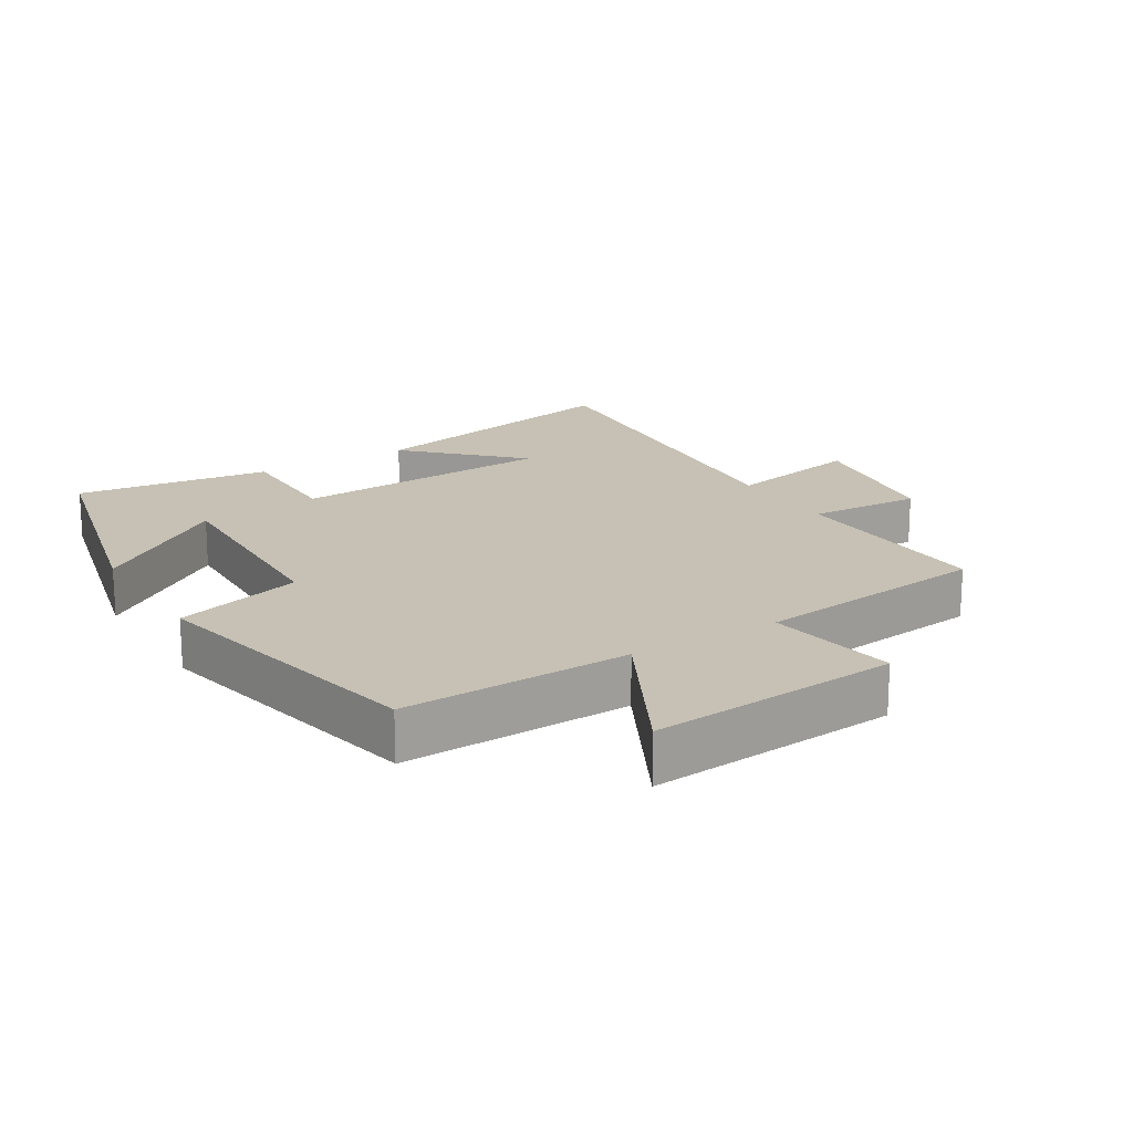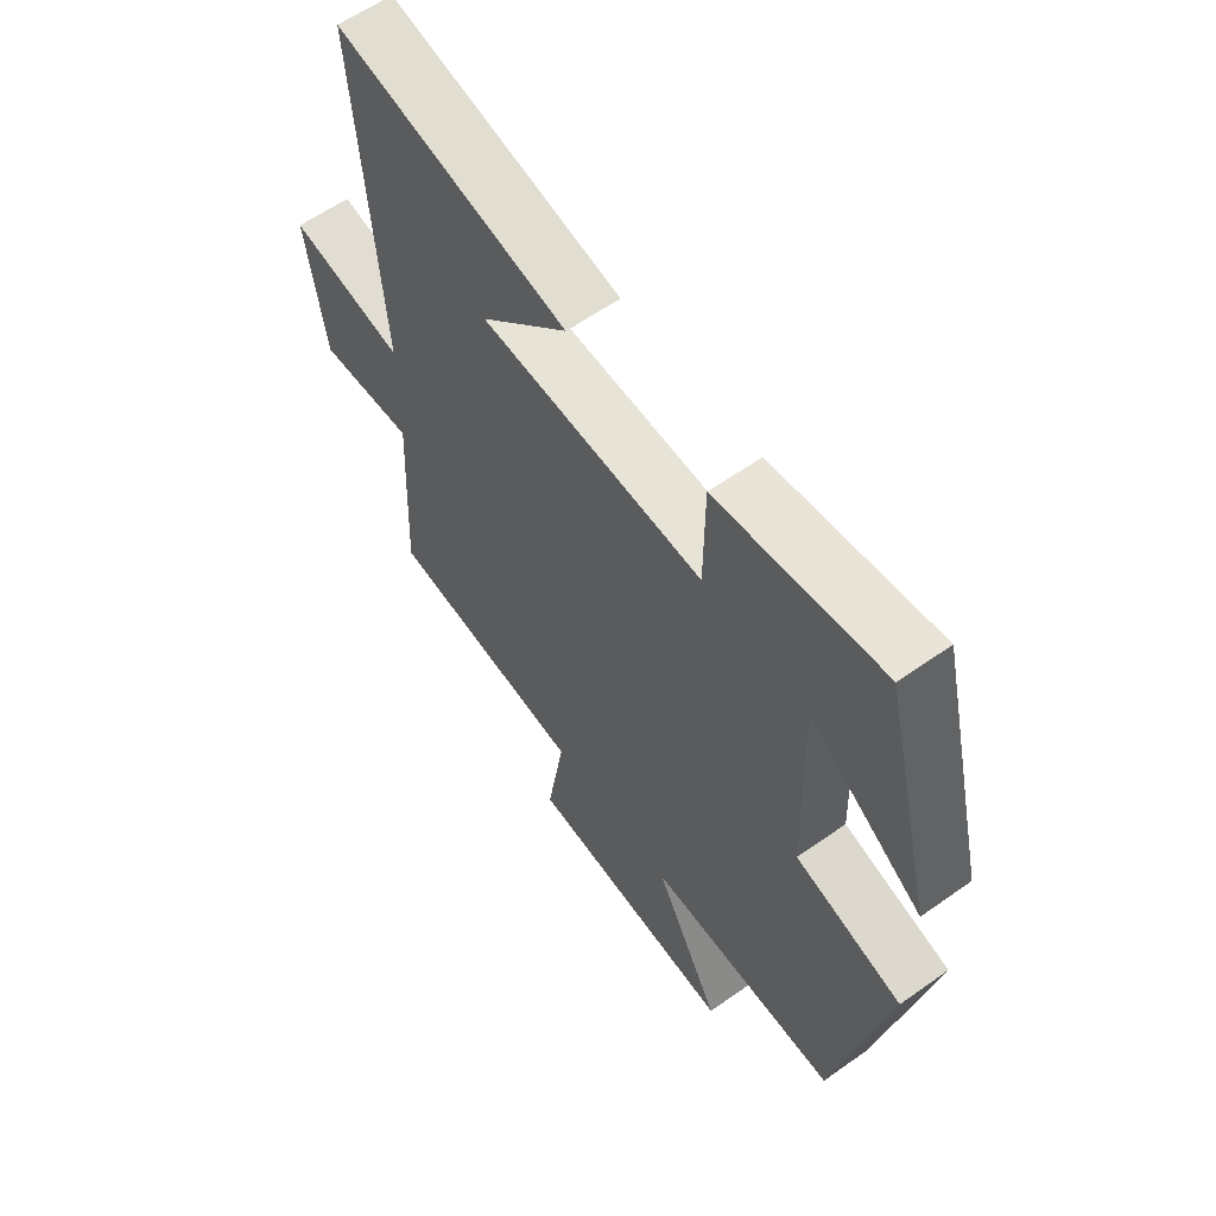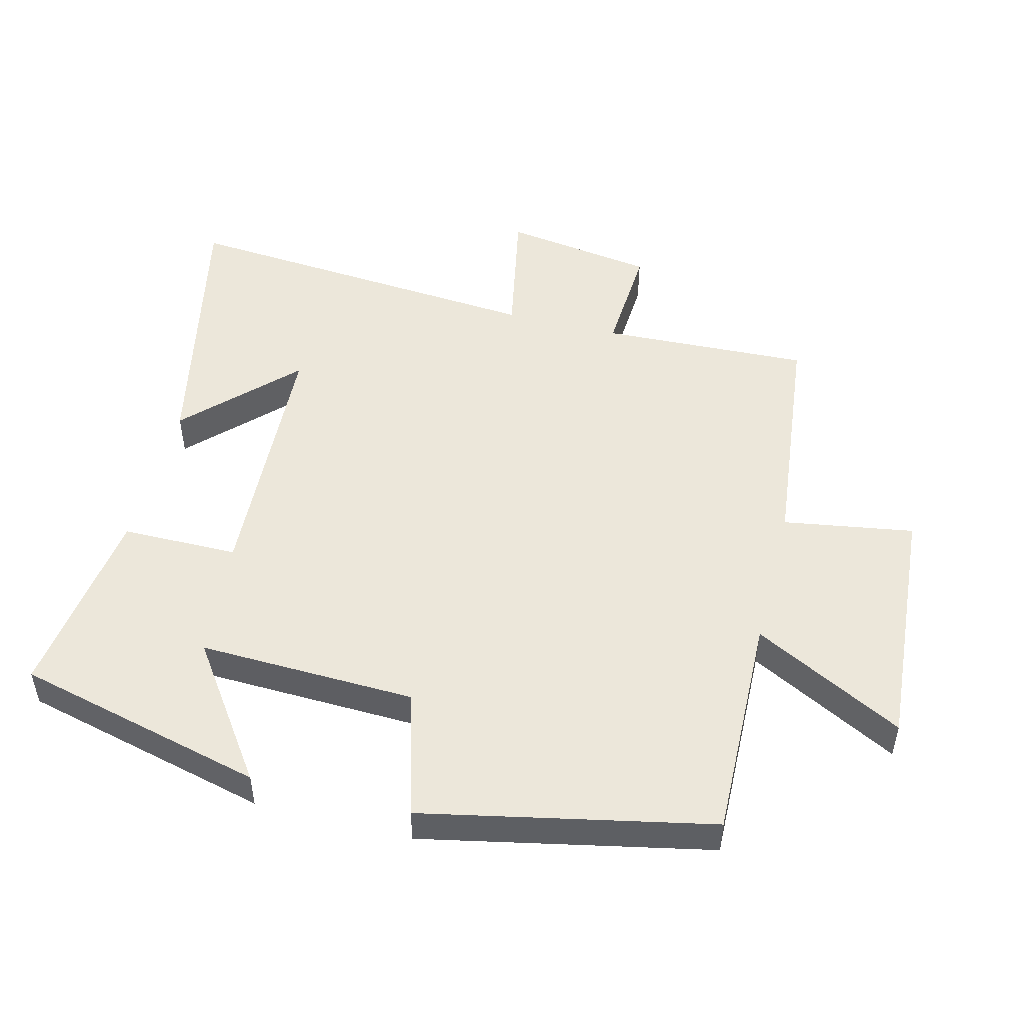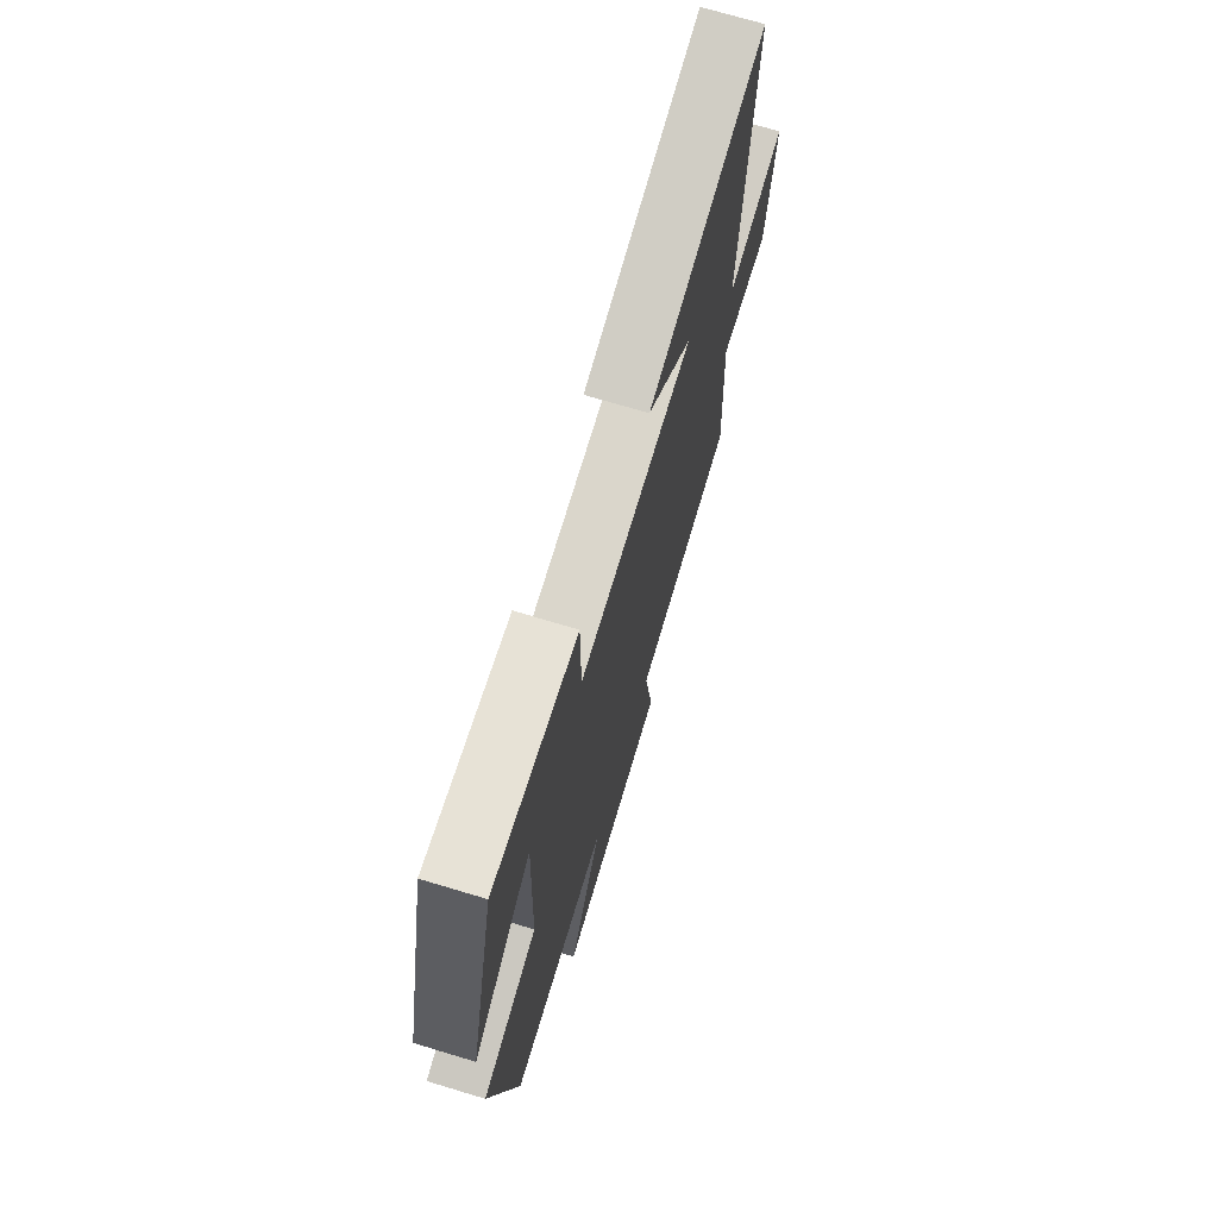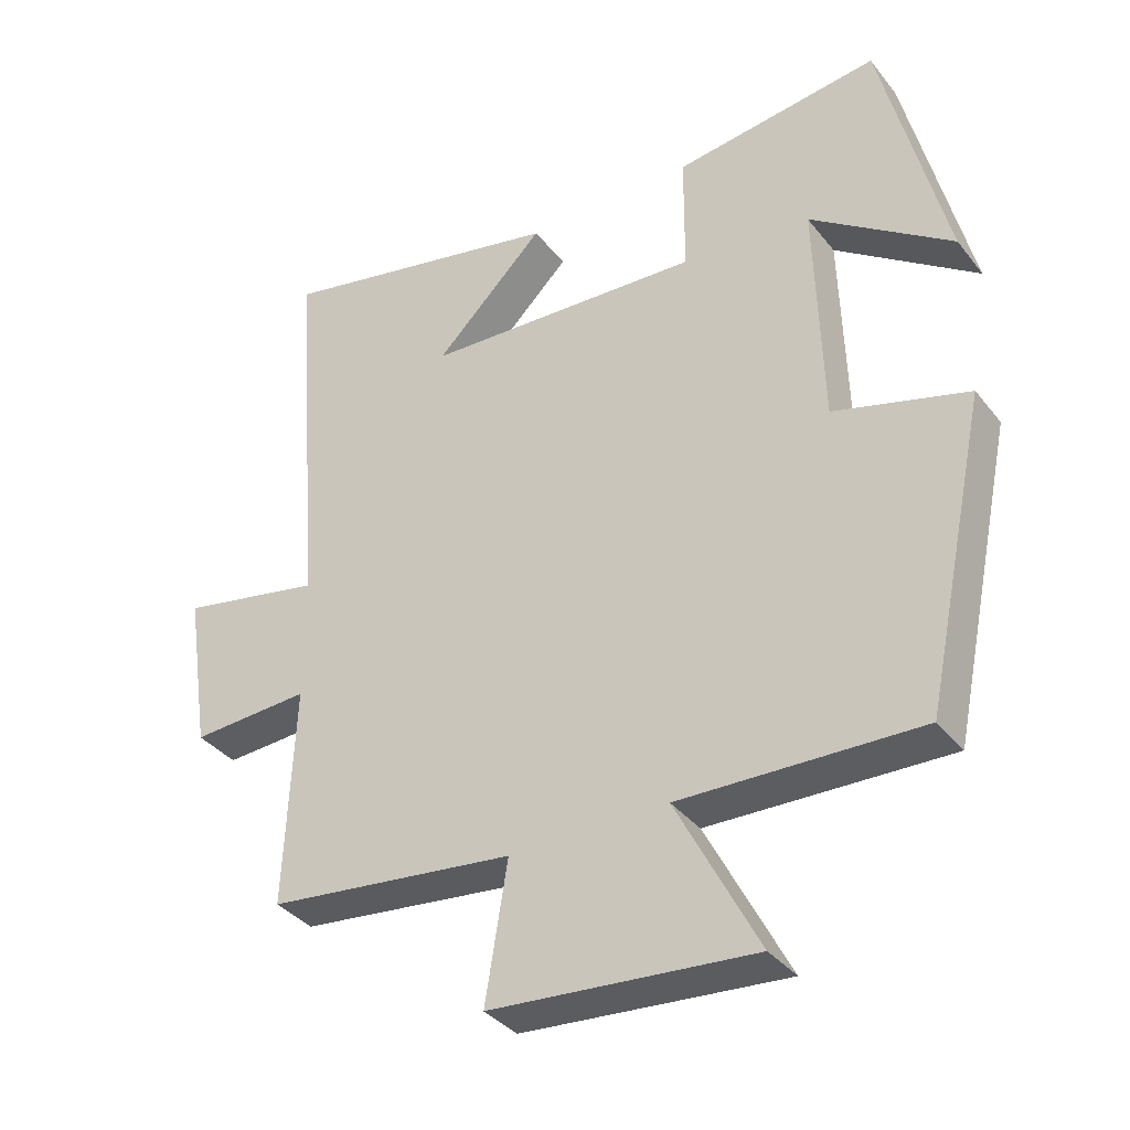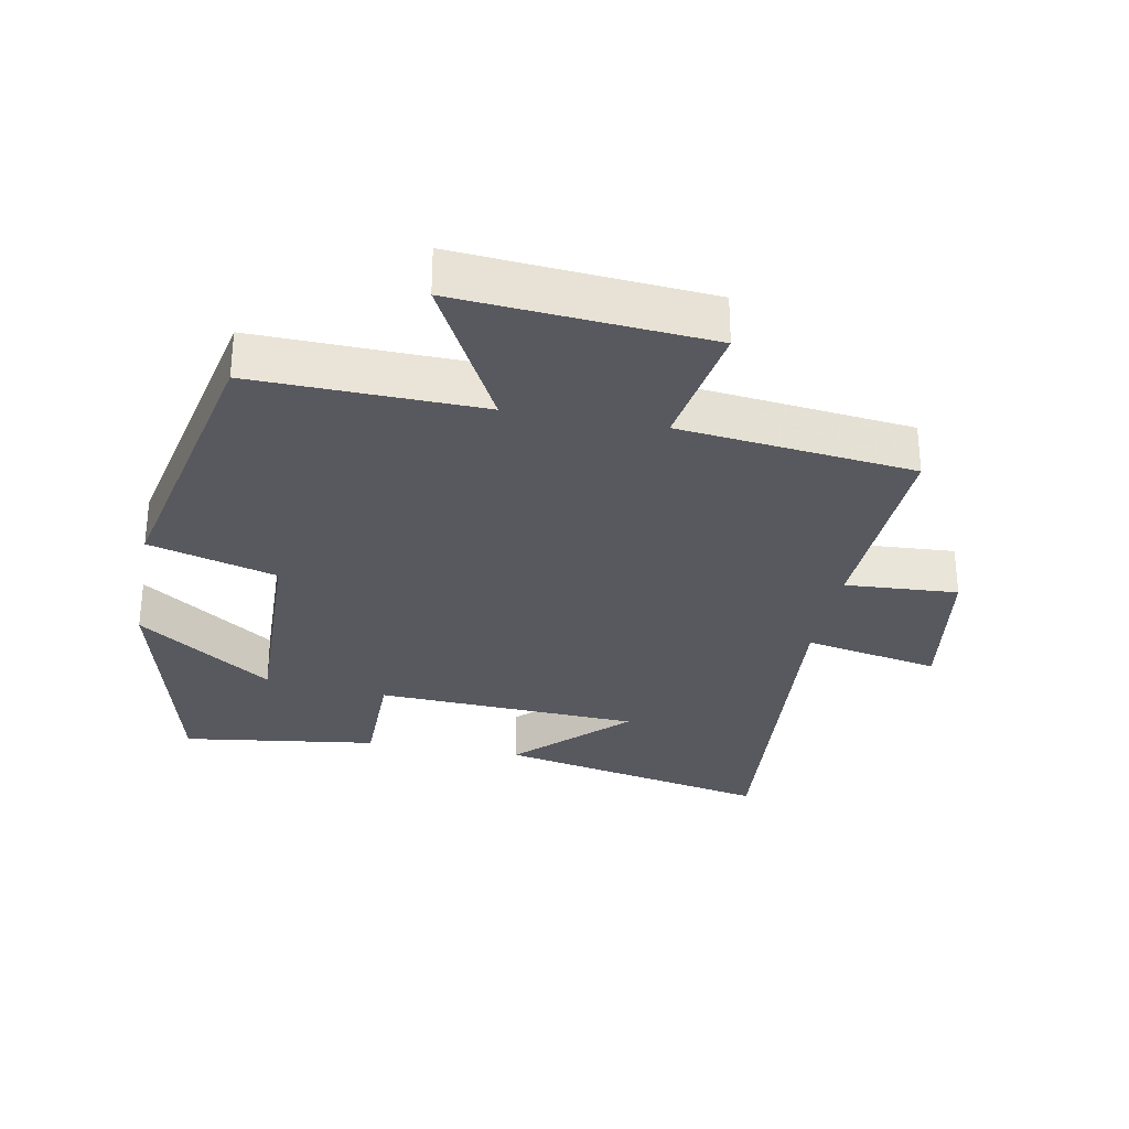
<metadata>
{"format":"obj","ext":"obj","renderer":"f3d","projection":"perspective","resolution":1024,"background":"white","views":[{"elev":18.5,"azim":148.4,"up":"+Y"},{"elev":60.0,"azim":54.0,"up":"+Z"},{"elev":50.3,"azim":104.3,"up":"+Y"},{"elev":71.1,"azim":106.8,"up":"+Z"},{"elev":-36.1,"azim":33.0,"up":"+Z"},{"elev":-30.3,"azim":169.3,"up":"+Y"}]}
</metadata>
<code>
v -0.514 0.07 -0.46
v -0.5 0.07 -0.146
v -0.67 0.07 -0.156
v -0.704 0.07 0.072
v -0.5 0.07 0.032
v -0.543 0.07 0.587
v -0.128 0.07 0.5
v -0.285 0.07 0.345
v 0.113 0.07 0.325
v 0.114 0.07 0.5
v 0.408 0.07 0.54
v 0.5 0.07 0.165
v 0.298 0.07 0.307
v 0.308 0.07 -0.021
v 0.5 0.07 -0.075
v 0.409 0.07 -0.509
v 0.066 0.07 -0.5
v 0.184 0.07 -0.727
v -0.192 0.07 -0.697
v -0.16 0.07 -0.5
v -0.514 0 -0.46
v -0.5 0 -0.146
v -0.67 0 -0.156
v -0.704 0 0.072
v -0.5 0 0.032
v -0.543 0 0.587
v -0.128 0 0.5
v -0.285 0 0.345
v 0.113 0 0.325
v 0.114 0 0.5
v 0.408 0 0.54
v 0.5 0 0.165
v 0.298 0 0.307
v 0.308 0 -0.021
v 0.5 0 -0.075
v 0.409 0 -0.509
v 0.066 0 -0.5
v 0.184 0 -0.727
v -0.192 0 -0.697
v -0.16 0 -0.5
f 17 18 19 20
f 17 20 1 2
f 16 17 2
f 15 16 2
f 14 15 2
f 13 14 2 3
f 10 11 12 13
f 9 10 13
f 8 9 13
f 6 7 8
f 5 6 8
f 5 8 13
f 3 4 5
f 3 5 13
f 40 39 38 37
f 22 21 40 37
f 22 37 36
f 22 36 35
f 22 35 34
f 23 22 34 33
f 33 32 31 30
f 33 30 29
f 33 29 28
f 28 27 26
f 28 26 25
f 33 28 25
f 25 24 23
f 33 25 23
f 1 21 22 2
f 2 22 23 3
f 3 23 24 4
f 4 24 25 5
f 5 25 26 6
f 6 26 27 7
f 7 27 28 8
f 8 28 29 9
f 9 29 30 10
f 10 30 31 11
f 11 31 32 12
f 12 32 33 13
f 13 33 34 14
f 14 34 35 15
f 15 35 36 16
f 16 36 37 17
f 17 37 38 18
f 18 38 39 19
f 19 39 40 20
f 20 40 21 1

</code>
